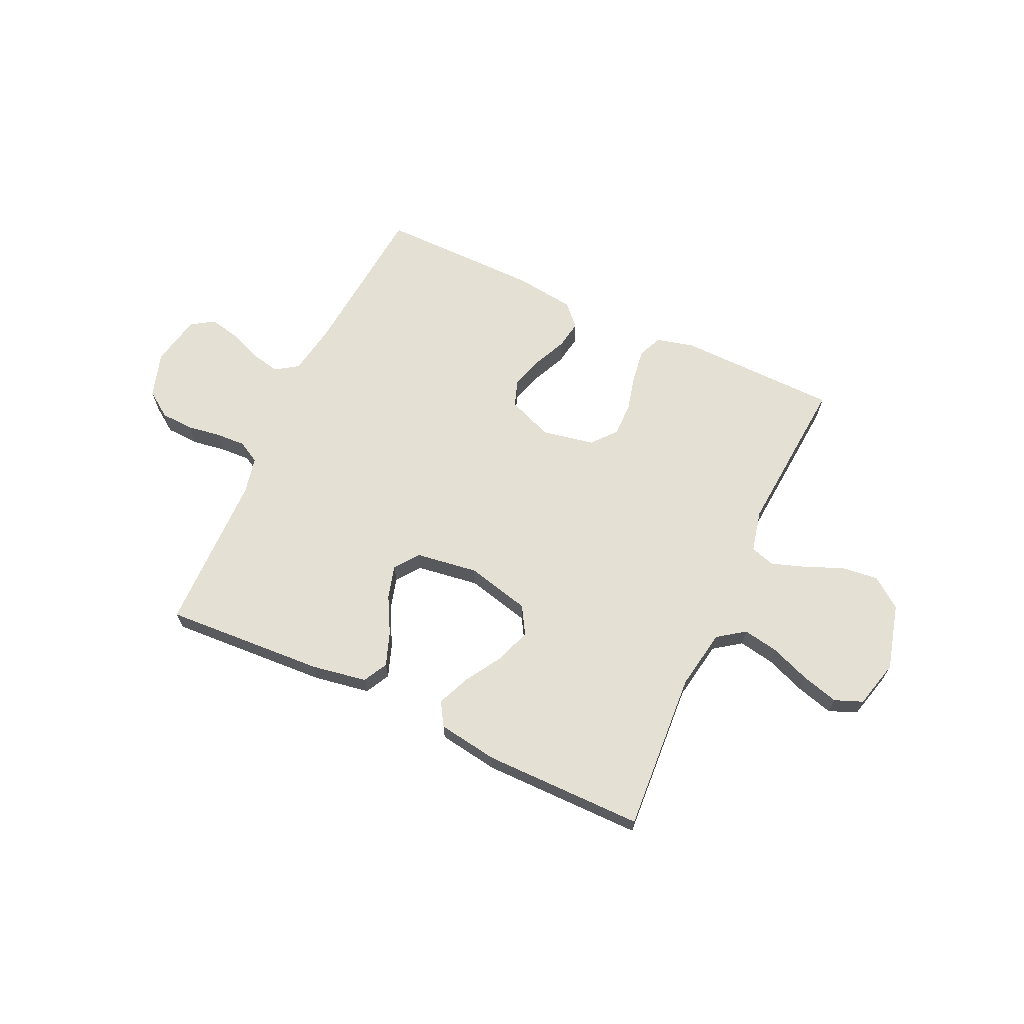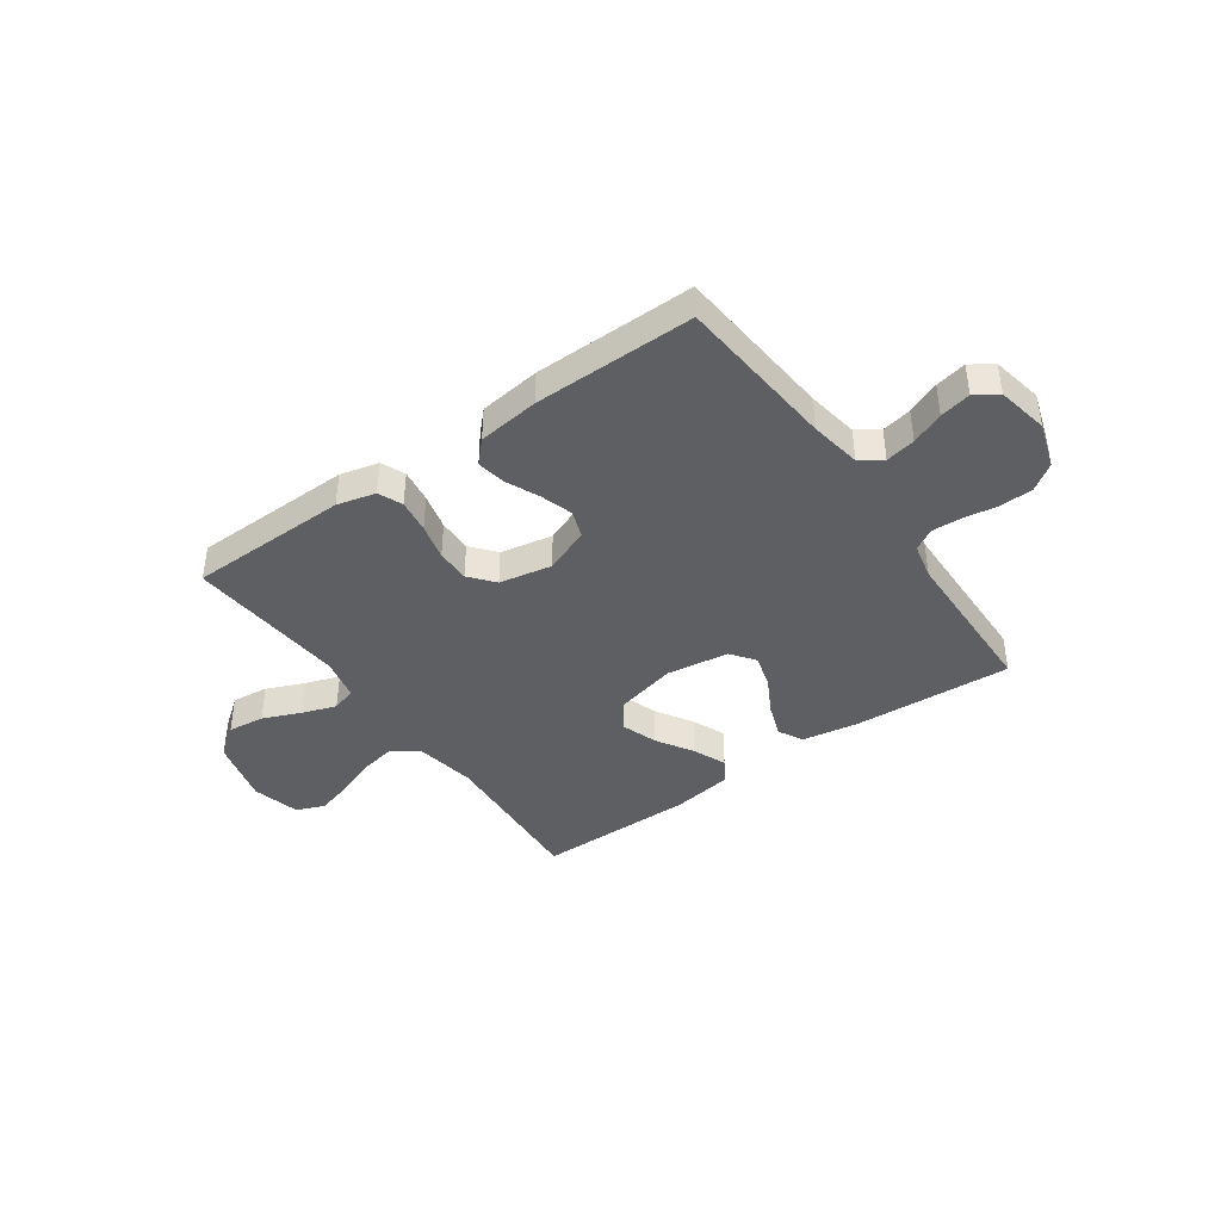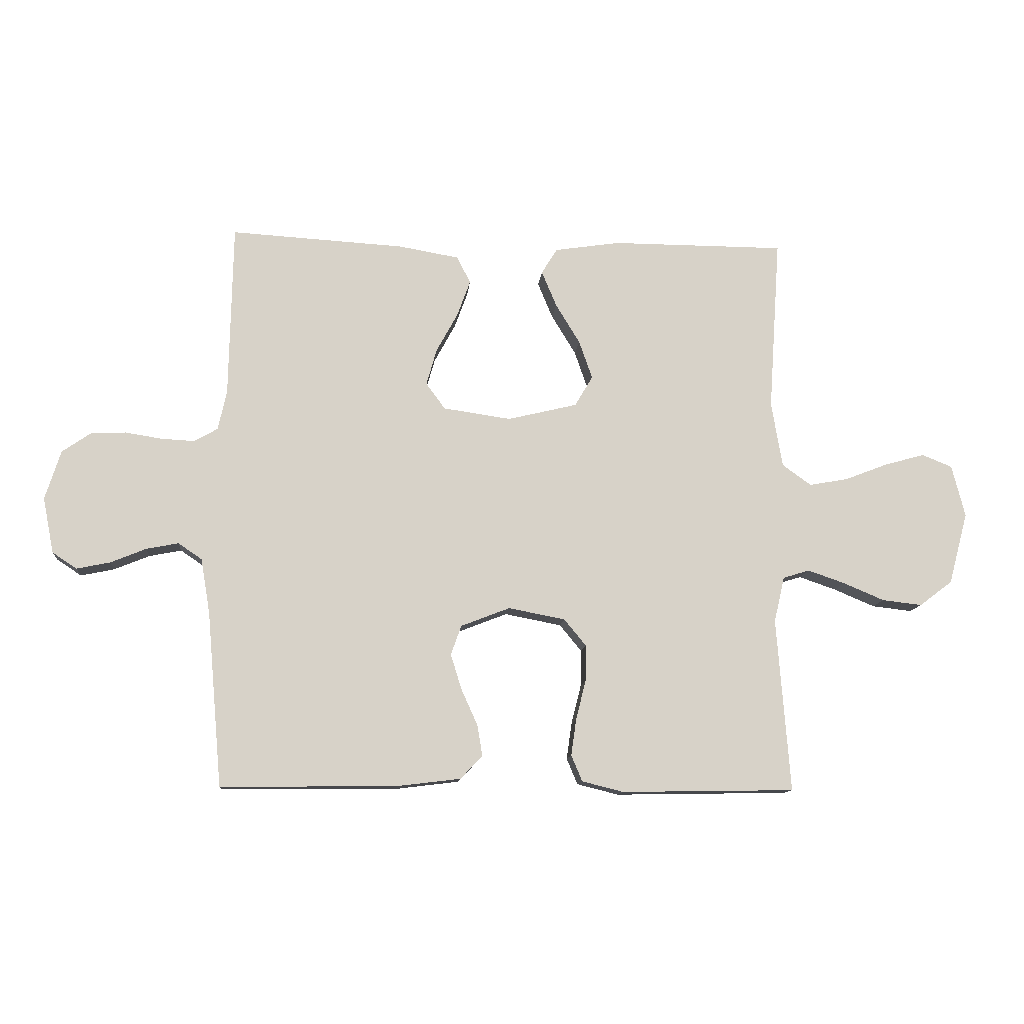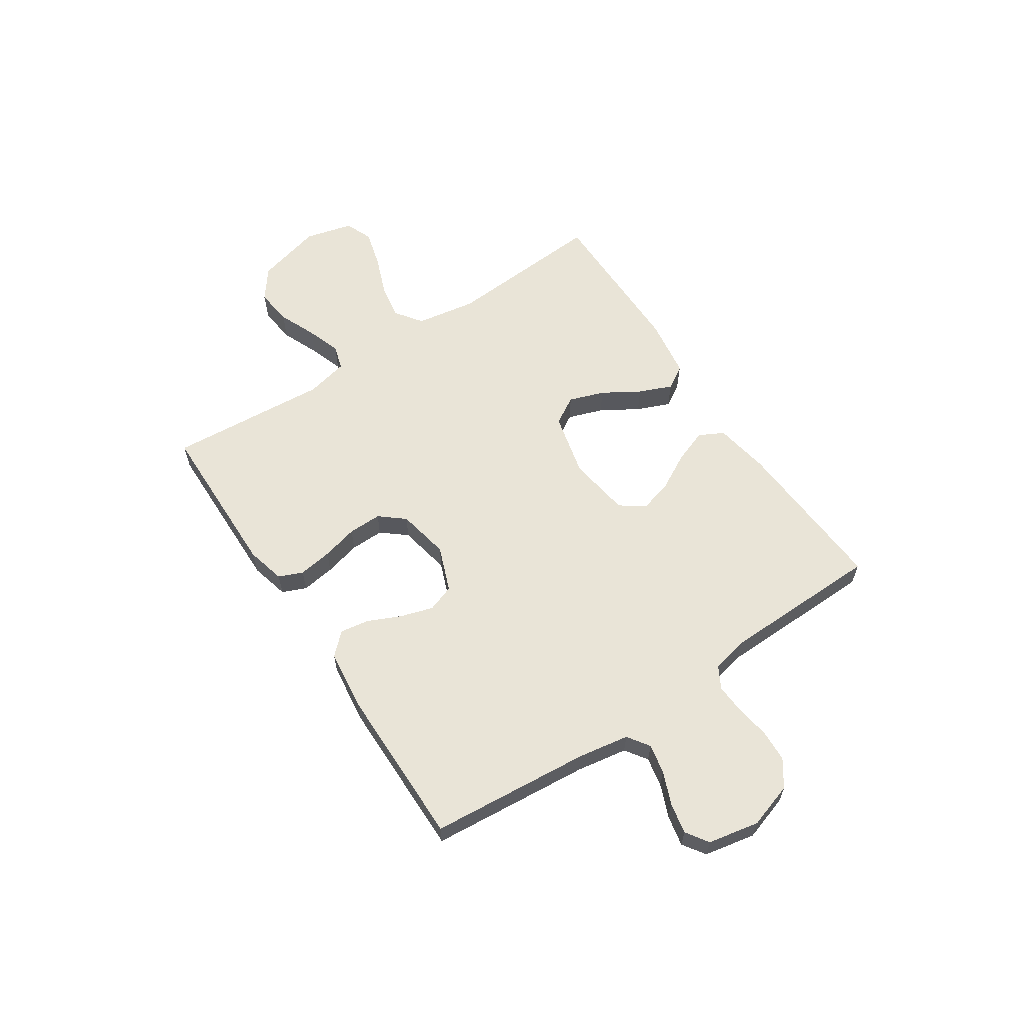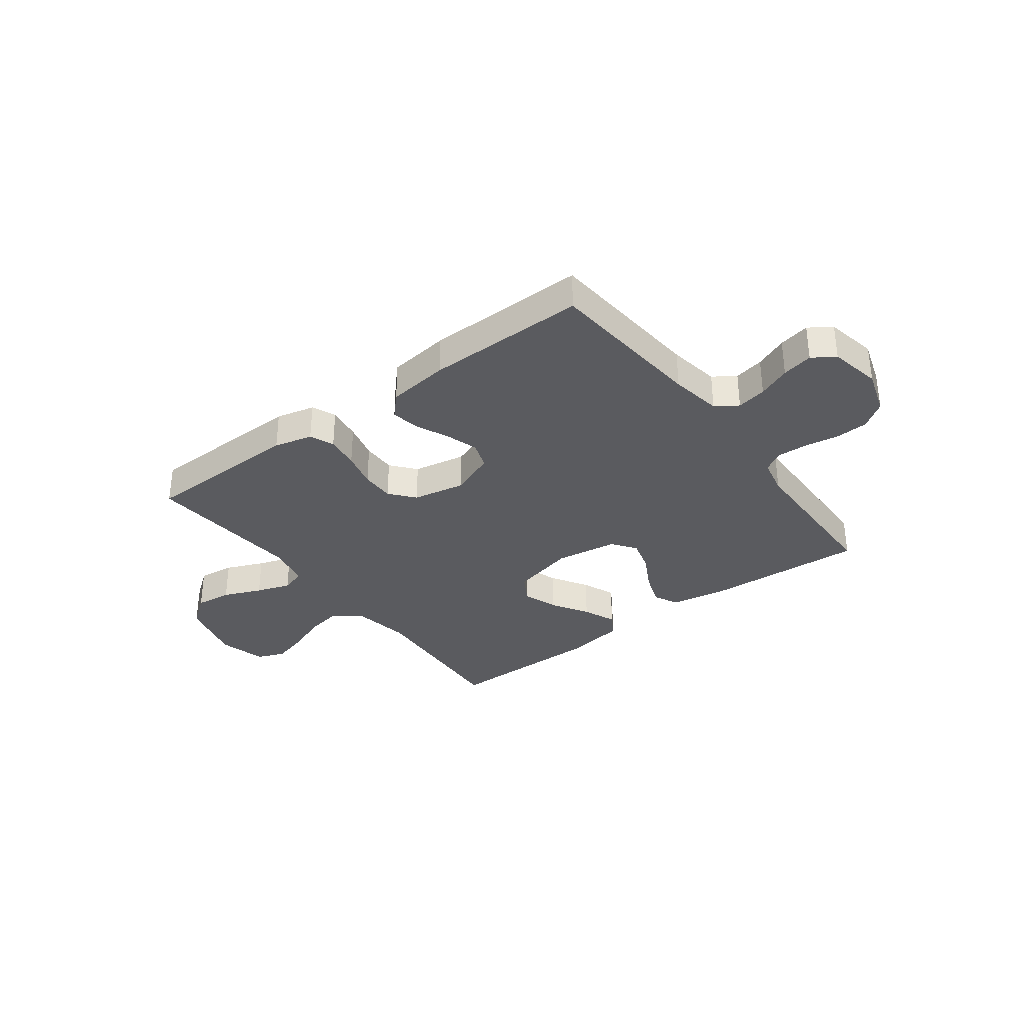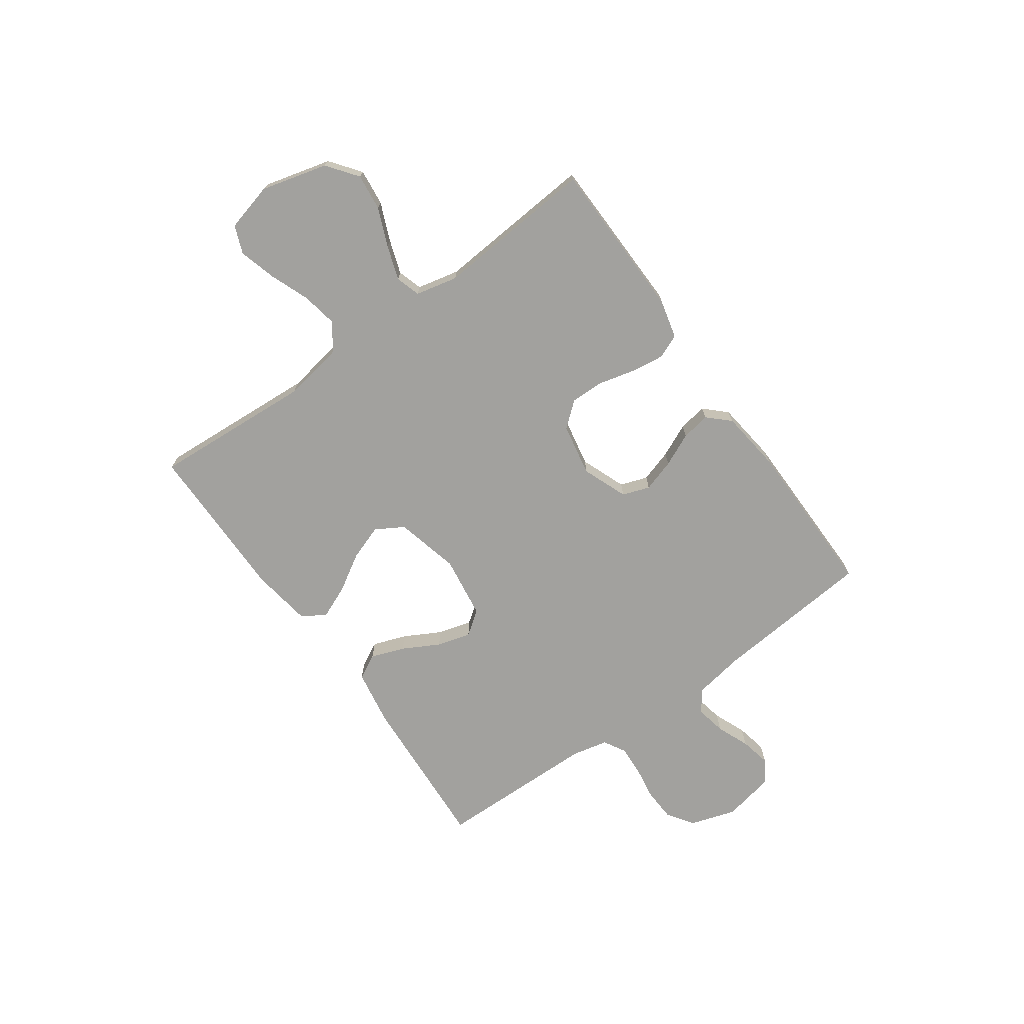
<metadata>
{"format":"obj","ext":"obj","renderer":"f3d","projection":"perspective","resolution":1024,"background":"white","views":[{"elev":66.1,"azim":25.0,"up":"+Y"},{"elev":-41.4,"azim":-144.7,"up":"+Y"},{"elev":-11.6,"azim":-5.1,"up":"+Z"},{"elev":60.8,"azim":-123.6,"up":"+Y"},{"elev":-33.5,"azim":-143.0,"up":"+Y"},{"elev":-72.1,"azim":125.6,"up":"+Y"}]}
</metadata>
<code>
v -0.5 0.07 0.5
v -0.2 0.07 0.482
v -0.096 0.07 0.464
v -0.072 0.07 0.418
v -0.095 0.07 0.355
v -0.132 0.07 0.287
v -0.15 0.07 0.224
v -0.117 0.07 0.179
v 0 0.07 0.162
v 0.12 0.07 0.191
v 0.151 0.07 0.243
v 0.128 0.07 0.309
v 0.086 0.07 0.378
v 0.06 0.07 0.44
v 0.087 0.07 0.484
v 0.2 0.07 0.501
v 0.5 0.07 0.5
v 0.48 0.07 0.2
v 0.499 0.07 0.087
v 0.549 0.07 0.051
v 0.616 0.07 0.063
v 0.691 0.07 0.092
v 0.76 0.07 0.111
v 0.812 0.07 0.09
v 0.835 0.07 0
v 0.802 0.07 -0.124
v 0.745 0.07 -0.167
v 0.676 0.07 -0.159
v 0.605 0.07 -0.129
v 0.541 0.07 -0.107
v 0.495 0.07 -0.121
v 0.477 0.07 -0.2
v 0.5 0.07 -0.5
v 0.2 0.07 -0.505
v 0.128 0.07 -0.487
v 0.109 0.07 -0.442
v 0.118 0.07 -0.379
v 0.135 0.07 -0.311
v 0.136 0.07 -0.248
v 0.098 0.07 -0.202
v 0 0.07 -0.183
v -0.085 0.07 -0.216
v -0.103 0.07 -0.267
v -0.084 0.07 -0.328
v -0.056 0.07 -0.39
v -0.047 0.07 -0.444
v -0.085 0.07 -0.484
v -0.2 0.07 -0.498
v -0.5 0.07 -0.5
v -0.526 0.07 -0.2
v -0.542 0.07 -0.104
v -0.583 0.07 -0.076
v -0.639 0.07 -0.087
v -0.7 0.07 -0.112
v -0.758 0.07 -0.124
v -0.8 0.07 -0.096
v -0.819 0.07 0
v -0.792 0.07 0.085
v -0.743 0.07 0.119
v -0.682 0.07 0.122
v -0.619 0.07 0.112
v -0.562 0.07 0.109
v -0.521 0.07 0.132
v -0.506 0.07 0.2
v -0.5 0 0.5
v -0.2 0 0.482
v -0.096 0 0.464
v -0.072 0 0.418
v -0.095 0 0.355
v -0.132 0 0.287
v -0.15 0 0.224
v -0.117 0 0.179
v 0 0 0.162
v 0.12 0 0.191
v 0.151 0 0.243
v 0.128 0 0.309
v 0.086 0 0.378
v 0.06 0 0.44
v 0.087 0 0.484
v 0.2 0 0.501
v 0.5 0 0.5
v 0.48 0 0.2
v 0.499 0 0.087
v 0.549 0 0.051
v 0.616 0 0.063
v 0.691 0 0.092
v 0.76 0 0.111
v 0.812 0 0.09
v 0.835 0 0
v 0.802 0 -0.124
v 0.745 0 -0.167
v 0.676 0 -0.159
v 0.605 0 -0.129
v 0.541 0 -0.107
v 0.495 0 -0.121
v 0.477 0 -0.2
v 0.5 0 -0.5
v 0.2 0 -0.505
v 0.128 0 -0.487
v 0.109 0 -0.442
v 0.118 0 -0.379
v 0.135 0 -0.311
v 0.136 0 -0.248
v 0.098 0 -0.202
v 0 0 -0.183
v -0.085 0 -0.216
v -0.103 0 -0.267
v -0.084 0 -0.328
v -0.056 0 -0.39
v -0.047 0 -0.444
v -0.085 0 -0.484
v -0.2 0 -0.498
v -0.5 0 -0.5
v -0.526 0 -0.2
v -0.542 0 -0.104
v -0.583 0 -0.076
v -0.639 0 -0.087
v -0.7 0 -0.112
v -0.758 0 -0.124
v -0.8 0 -0.096
v -0.819 0 0
v -0.792 0 0.085
v -0.743 0 0.119
v -0.682 0 0.122
v -0.619 0 0.112
v -0.562 0 0.109
v -0.521 0 0.132
v -0.506 0 0.2
f 59 60 61
f 58 59 61
f 57 58 61
f 56 57 61
f 55 56 61
f 54 55 61
f 53 54 61
f 52 53 61 62
f 51 52 62 63
f 48 49 50
f 47 48 50
f 46 47 50
f 45 46 50
f 44 45 50
f 51 63 64
f 50 51 64
f 44 50 64
f 43 44 64
f 36 37 38
f 35 36 38
f 34 35 38
f 33 34 38
f 32 33 38
f 31 32 38 39
f 27 28 29
f 26 27 29
f 25 26 29
f 24 25 29
f 23 24 29
f 22 23 29
f 21 22 29
f 20 21 29 30
f 19 20 30 31
f 16 17 18
f 15 16 18
f 14 15 18
f 13 14 18
f 12 13 18
f 18 19 31
f 12 18 31
f 11 12 31
f 4 5 6
f 3 4 6
f 2 3 6
f 1 2 6
f 64 1 6
f 64 6 7
f 64 7 8
f 43 64 8
f 42 43 8
f 41 42 8 9
f 40 41 9 10
f 31 39 40
f 11 31 40
f 10 11 40
f 125 124 123
f 125 123 122
f 125 122 121
f 125 121 120
f 125 120 119
f 125 119 118
f 125 118 117
f 126 125 117 116
f 127 126 116 115
f 114 113 112
f 114 112 111
f 114 111 110
f 114 110 109
f 114 109 108
f 128 127 115
f 128 115 114
f 128 114 108
f 128 108 107
f 102 101 100
f 102 100 99
f 102 99 98
f 102 98 97
f 102 97 96
f 103 102 96 95
f 93 92 91
f 93 91 90
f 93 90 89
f 93 89 88
f 93 88 87
f 93 87 86
f 93 86 85
f 94 93 85 84
f 95 94 84 83
f 82 81 80
f 82 80 79
f 82 79 78
f 82 78 77
f 82 77 76
f 95 83 82
f 95 82 76
f 95 76 75
f 70 69 68
f 70 68 67
f 70 67 66
f 70 66 65
f 70 65 128
f 71 70 128
f 72 71 128
f 72 128 107
f 72 107 106
f 73 72 106 105
f 74 73 105 104
f 104 103 95
f 104 95 75
f 104 75 74
f 1 65 66 2
f 2 66 67 3
f 3 67 68 4
f 4 68 69 5
f 5 69 70 6
f 6 70 71 7
f 7 71 72 8
f 8 72 73 9
f 9 73 74 10
f 10 74 75 11
f 11 75 76 12
f 12 76 77 13
f 13 77 78 14
f 14 78 79 15
f 15 79 80 16
f 16 80 81 17
f 17 81 82 18
f 18 82 83 19
f 19 83 84 20
f 20 84 85 21
f 21 85 86 22
f 22 86 87 23
f 23 87 88 24
f 24 88 89 25
f 25 89 90 26
f 26 90 91 27
f 27 91 92 28
f 28 92 93 29
f 29 93 94 30
f 30 94 95 31
f 31 95 96 32
f 32 96 97 33
f 33 97 98 34
f 34 98 99 35
f 35 99 100 36
f 36 100 101 37
f 37 101 102 38
f 38 102 103 39
f 39 103 104 40
f 40 104 105 41
f 41 105 106 42
f 42 106 107 43
f 43 107 108 44
f 44 108 109 45
f 45 109 110 46
f 46 110 111 47
f 47 111 112 48
f 48 112 113 49
f 49 113 114 50
f 50 114 115 51
f 51 115 116 52
f 52 116 117 53
f 53 117 118 54
f 54 118 119 55
f 55 119 120 56
f 56 120 121 57
f 57 121 122 58
f 58 122 123 59
f 59 123 124 60
f 60 124 125 61
f 61 125 126 62
f 62 126 127 63
f 63 127 128 64
f 64 128 65 1

</code>
